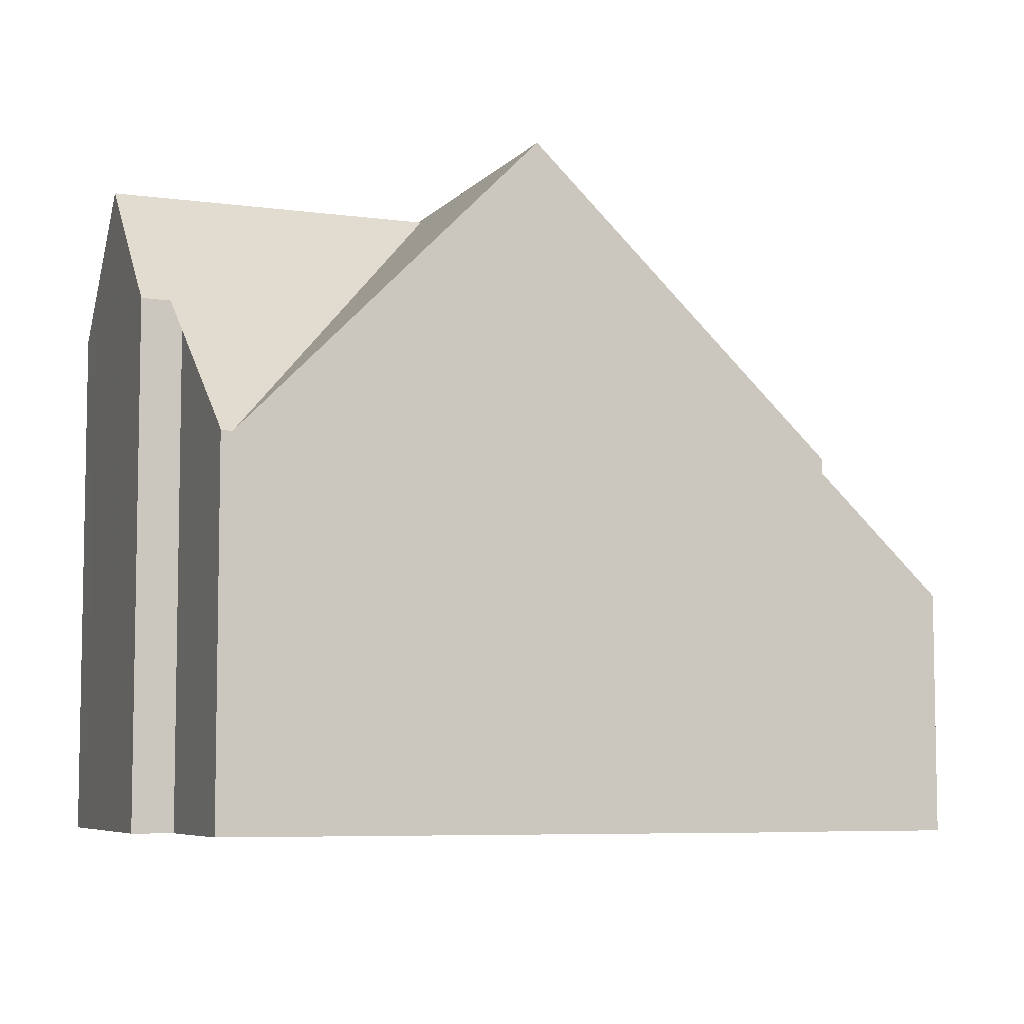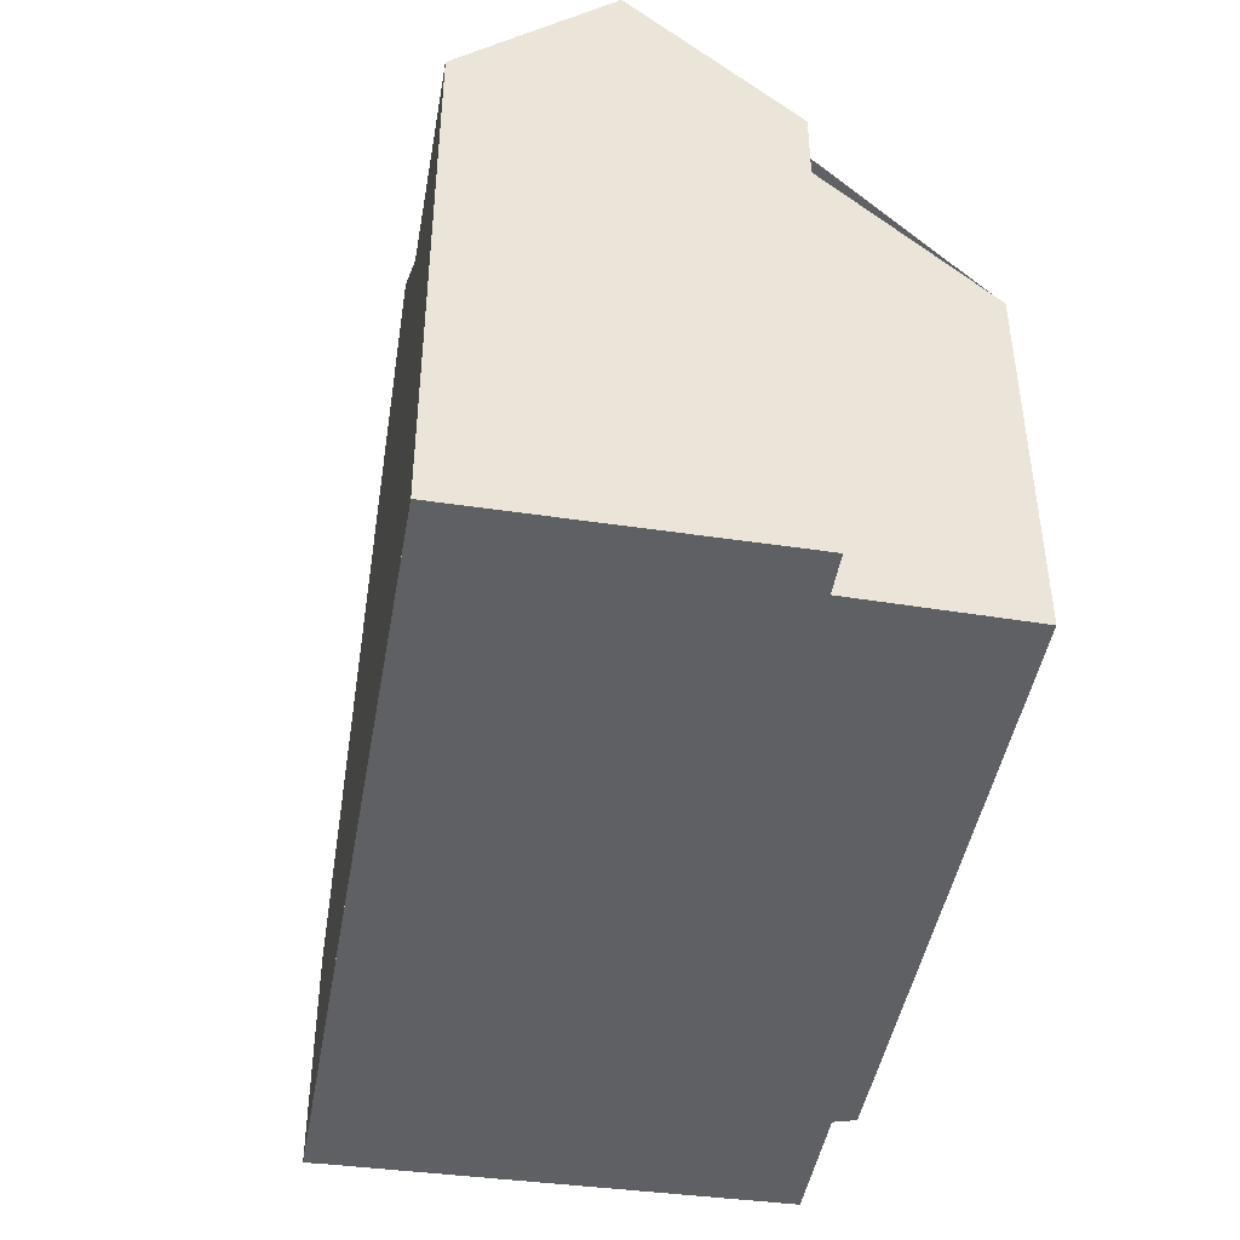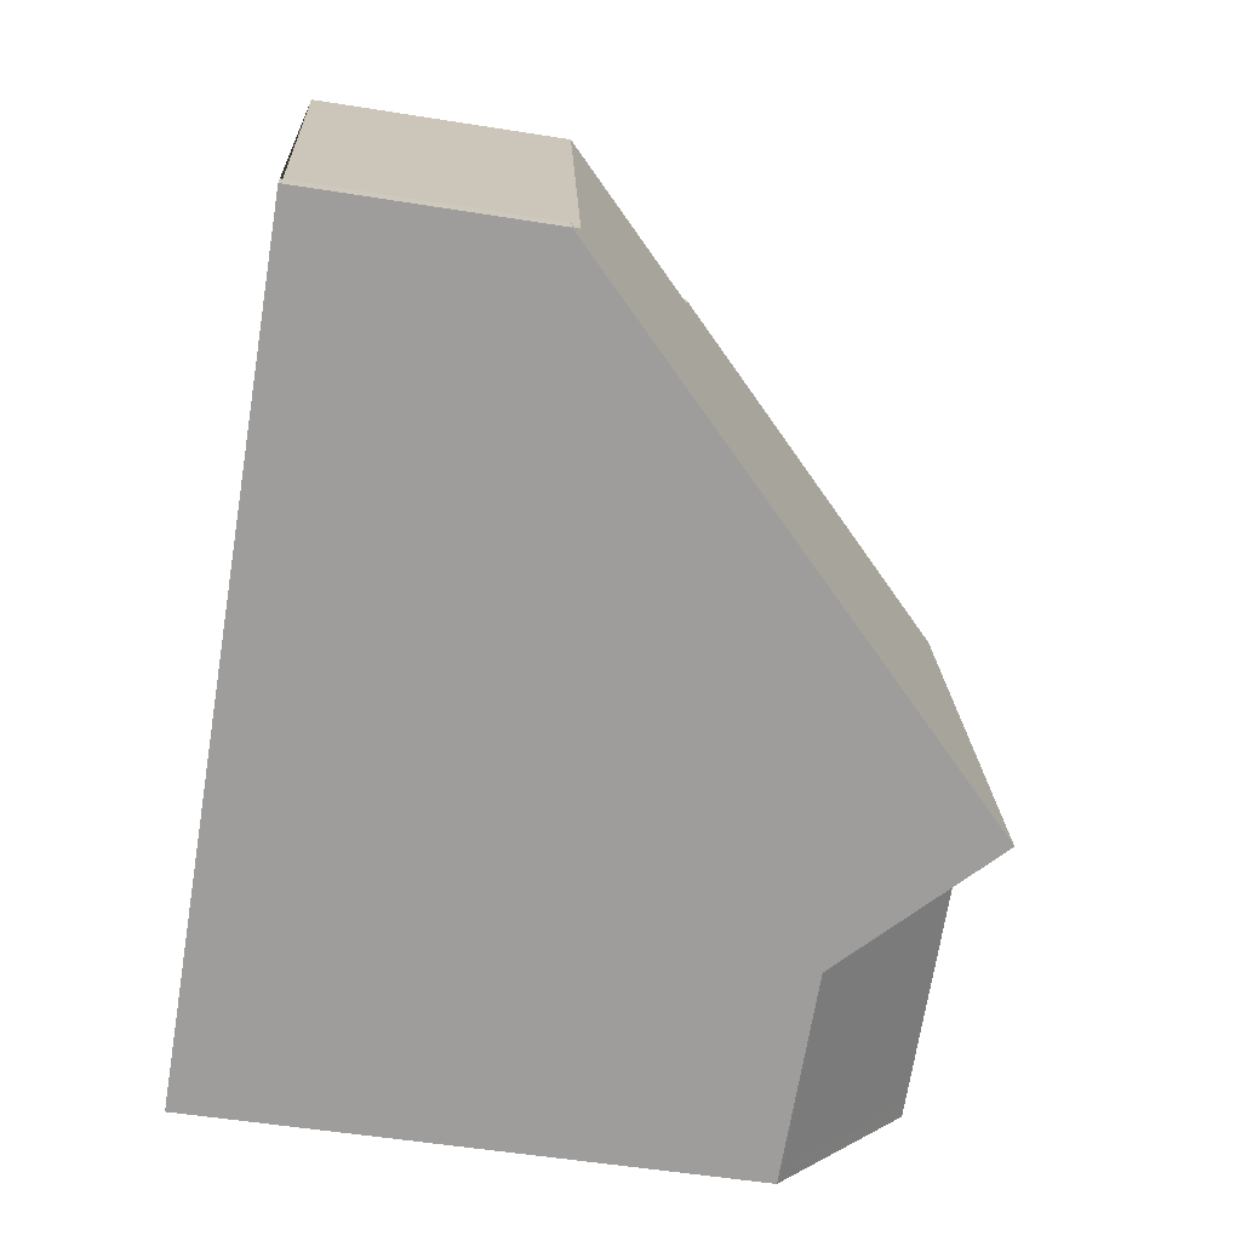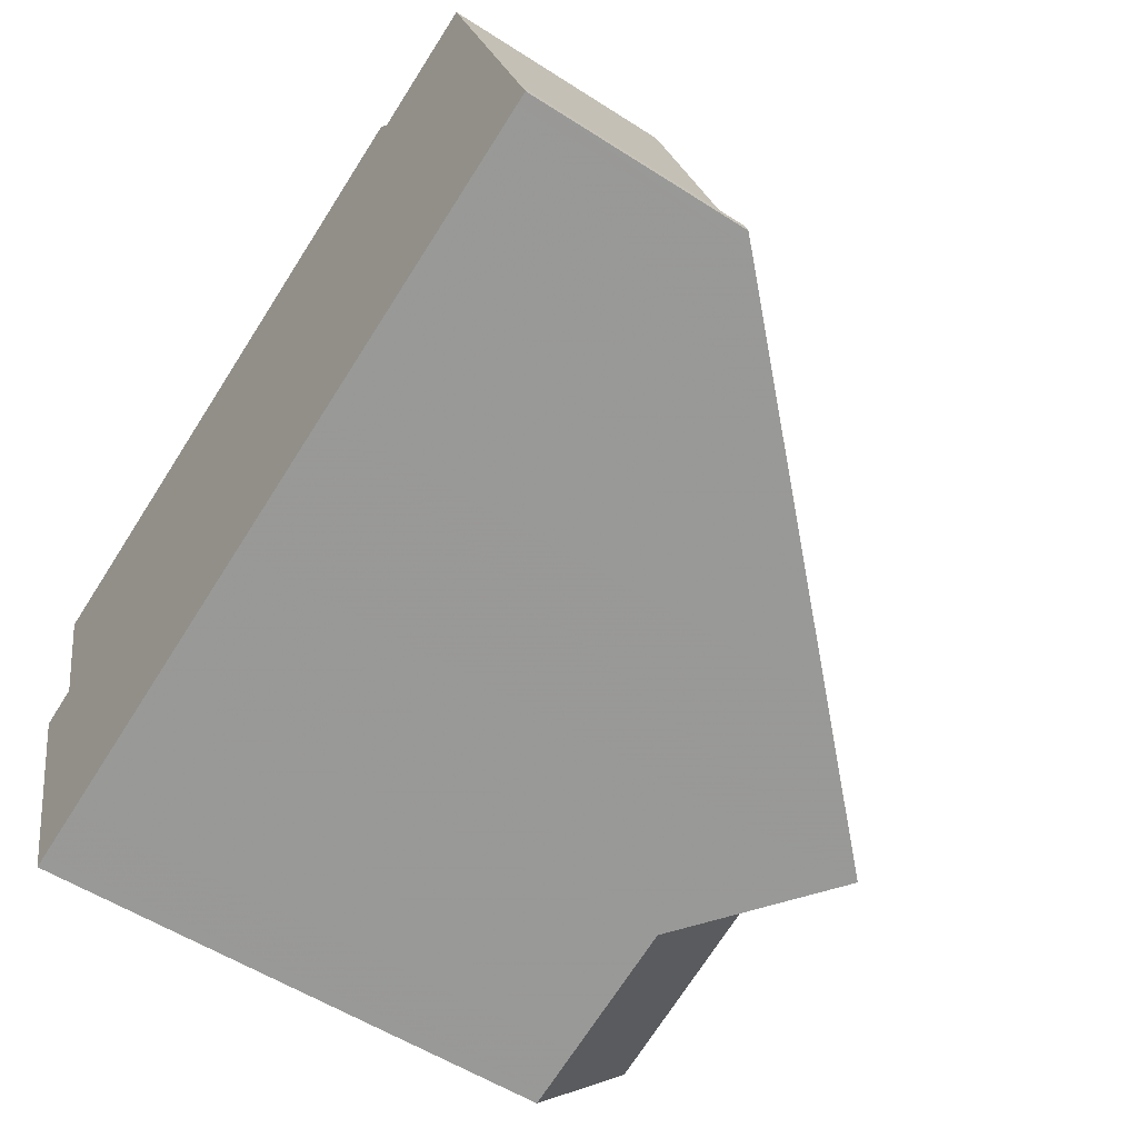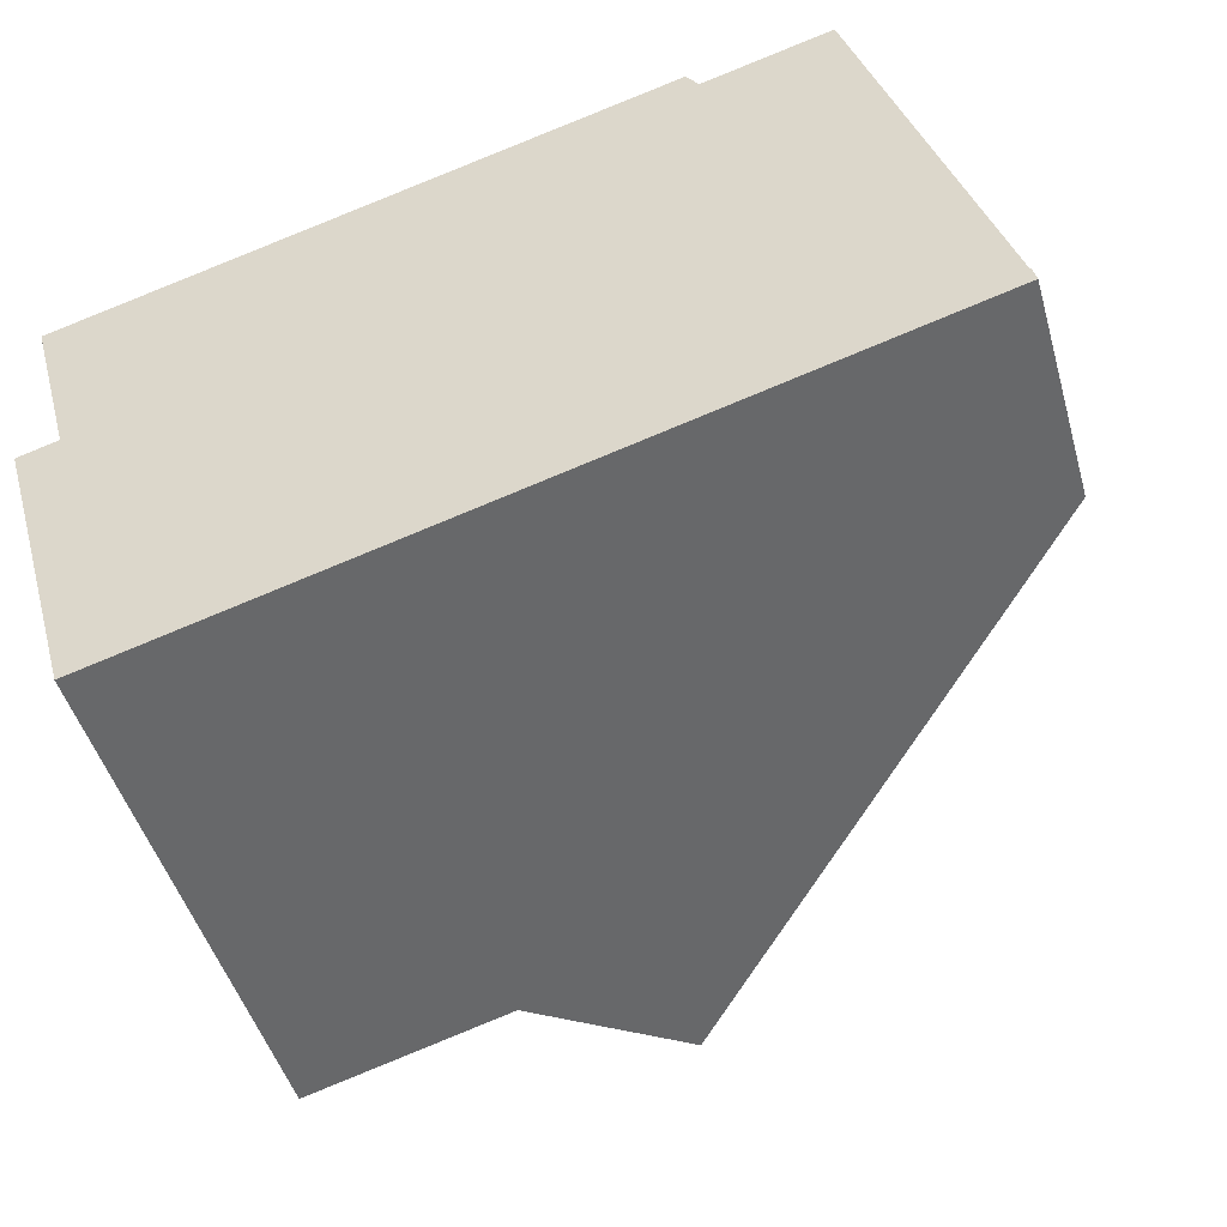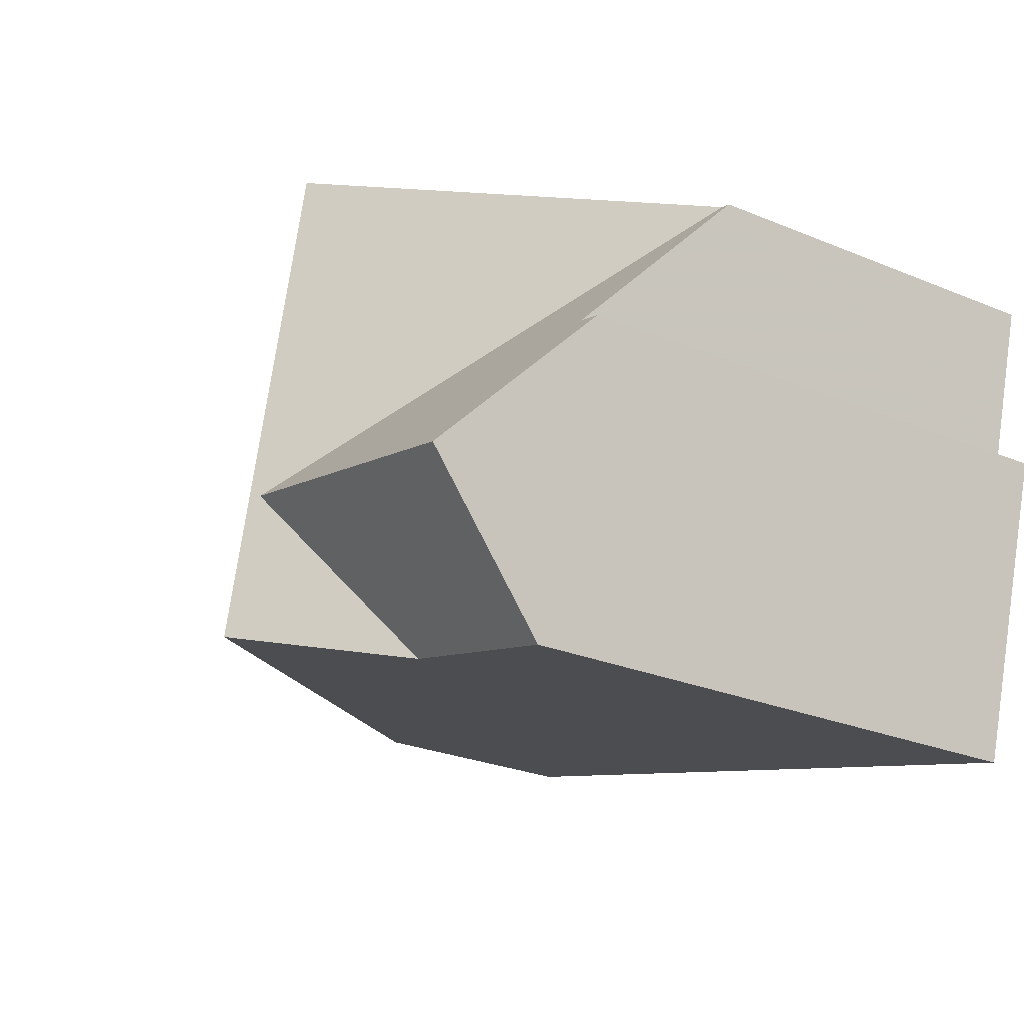
<metadata>
{"format":"obj","ext":"obj","renderer":"f3d","projection":"perspective","resolution":1024,"background":"white","views":[{"elev":-6.6,"azim":143.8,"up":"+Z"},{"elev":-45.2,"azim":64.2,"up":"+Z"},{"elev":-54.4,"azim":-99.6,"up":"+Y"},{"elev":-55.1,"azim":-124.2,"up":"+Y"},{"elev":-47.5,"azim":-164.2,"up":"+Y"},{"elev":-26.6,"azim":57.0,"up":"+Y"}]}
</metadata>
<code>
v -1116 -609.2 2.415
v -1116 -609.1 2.411
v -1116 -609.1 2.522
v -1115 -604.6 2.563
v -1114 -605 3.989
v -1114 -604.8 3.984
v -1108 -611.6 5.705
v -1107 -606.6 3.956
v -1108 -608.3 5.583
v -1107 -608.5 5.595
v -1112 -610.6 7.202
v -1110 -605.7 7.169
v -1111 -609 7.192
v -1113 -610.2 5.748
v -1111 -609.1 7.111
v -1111 -609.2 7.193
v -1114 -605 3.987
v -1114 -604.9 3.986
v -1110 -605.8 7.17
v -1110 -605.7 7.169
v -1112 -610.6 7.202
v -1110 -611 5.723
v -1107 -606.6 3.954
v -1111 -609 7.192
v -1111 -609.1 7.112
v -1110 -611 5.723
v -1108 -610.1 7.129
v -1111 -609.1 7.112
v -1111 -609.1 7.112
v -1107 -606.6 3.954
v -1108 -610.1 7.129
v -1111 -609.2 7.193
v -1110 -605.8 7.17
v -1107 -606.7 4.035
v -1107 -606.7 4.035
v -1107 -606.7 4.039
v -1114 -605 3.865
v -1115 -609.6 3.811
v -1107 -606.7 4.051
v -1108 -609.9 7.126
v -1107 -606.7 4.051
v -1109 -611.4 5.71
v -1108 -609.9 7.126
v -1107 -606.7 4.051
v -1107 -606.6 4.049
v -1108 -610 7.128
v -1108 -611.6 5.706
v -1108 -610 7.128
v -1107 -608.4 5.59
v -1115 -604.6 2.602
v -1116 -609.3 2.548
v -1109 -610.9 6.204
v -1111 -610.3 6.219
v -1108 -611 6.2
v -1116 -608.7 2.554
v -1115 -609.1 3.817
v -1116 -608.7 2.525
v -1112 -609.8 6.234
v -1112 -610.1 7.199
v -1111 -610.3 6.219
v -1112 -610.1 7.199
v -1108 -611.1 6.199
v -1116 -609.2 2.548
v -1115 -609.6 3.811
v -1109 -611.4 5.742
v -1110 -610.9 5.754
v -1108 -611.5 5.738
v -1108 -611.6 5.737
v -1116 -609.2 2.414
v -1113 -610.1 5.775
v -1112 -610.5 7.202
v -1110 -610.9 5.754
v -1112 -610.5 7.202
v -1116 -609.2 2.414
v -1116 -609.2 2.415
v -1116 -609.2 0
v -1116 -609.2 0
v -1116 -609.1 2.522
v -1116 -609.1 2.411
v -1116 -609.1 0
v -1116 -609.1 0
v -1116 -608.7 2.525
v -1116 -609.1 2.522
v -1116 -609.1 0
v -1116 -608.7 0
v -1115 -604.6 2.602
v -1115 -604.6 2.563
v -1115 -604.6 0
v -1115 -604.6 4.441e-16
v -1114 -605 3.987
v -1114 -605 3.989
v -1114 -605 -4.441e-16
v -1114 -605 -4.441e-16
v -1110 -605.7 7.169
v -1114 -604.8 3.984
v -1114 -604.8 0
v -1110 -605.7 -8.882e-16
v -1108 -611.6 5.706
v -1108 -611.6 5.705
v -1108 -611.6 0
v -1108 -611.6 0
v -1107 -606.7 4.039
v -1107 -606.6 3.956
v -1107 -606.6 0
v -1107 -606.7 0
v -1107 -608.4 5.59
v -1108 -608.3 5.583
v -1108 -608.3 0
v -1107 -608.4 -8.882e-16
v -1108 -610.1 7.129
v -1107 -608.5 5.595
v -1107 -608.5 0
v -1108 -610.1 -8.882e-16
v -1113 -610.2 5.748
v -1112 -610.6 7.202
v -1112 -610.6 8.882e-16
v -1113 -610.2 0
v -1115 -609.6 3.811
v -1113 -610.2 5.748
v -1113 -610.2 0
v -1115 -609.6 -4.441e-16
v -1114 -604.9 3.986
v -1114 -605 3.987
v -1114 -605 -4.441e-16
v -1114 -604.9 4.441e-16
v -1114 -604.8 3.984
v -1114 -604.9 3.986
v -1114 -604.9 4.441e-16
v -1114 -604.8 0
v -1107 -606.6 4.049
v -1110 -605.7 7.169
v -1110 -605.7 -8.882e-16
v -1107 -606.6 0
v -1107 -606.6 3.956
v -1107 -606.6 3.954
v -1107 -606.6 0
v -1107 -606.6 0
v -1112 -610.6 7.202
v -1110 -611 5.723
v -1110 -611 0
v -1112 -610.6 8.882e-16
v -1108 -611.1 6.199
v -1108 -610.1 7.129
v -1108 -610.1 -8.882e-16
v -1108 -611.1 0
v -1108 -608.3 5.583
v -1107 -606.7 4.039
v -1107 -606.7 0
v -1108 -608.3 0
v -1114 -605 3.989
v -1114 -605 3.865
v -1114 -605 -4.441e-16
v -1114 -605 -4.441e-16
v -1116 -609.3 2.548
v -1115 -609.6 3.811
v -1115 -609.6 -4.441e-16
v -1116 -609.3 0
v -1110 -611 5.723
v -1109 -611.4 5.71
v -1109 -611.4 8.882e-16
v -1110 -611 0
v -1107 -606.6 3.954
v -1107 -606.6 4.049
v -1107 -606.6 0
v -1107 -606.6 0
v -1109 -611.4 5.71
v -1108 -611.6 5.706
v -1108 -611.6 0
v -1109 -611.4 8.882e-16
v -1107 -608.5 5.595
v -1107 -608.4 5.59
v -1107 -608.4 -8.882e-16
v -1107 -608.5 0
v -1114 -605 3.865
v -1115 -604.6 2.602
v -1115 -604.6 4.441e-16
v -1114 -605 -4.441e-16
v -1116 -609.2 2.415
v -1116 -609.3 2.548
v -1116 -609.3 0
v -1116 -609.2 0
v -1115 -604.6 2.563
v -1116 -608.7 2.525
v -1116 -608.7 0
v -1115 -604.6 0
v -1108 -611.6 5.737
v -1108 -611.1 6.199
v -1108 -611.1 0
v -1108 -611.6 0
v -1108 -611.6 5.705
v -1108 -611.6 5.737
v -1108 -611.6 0
v -1108 -611.6 0
v -1116 -609.1 2.411
v -1116 -609.2 2.414
v -1116 -609.2 0
v -1116 -609.1 0
v -1108 -611.6 0
v -1116 -609.2 0
v -1116 -609.1 0
v -1116 -609.1 0
v -1115 -604.6 0
v -1114 -605 0
v -1114 -604.8 0
v -1107 -606.6 0
v -1108 -608.3 0
v -1107 -608.5 0
f 63 51 1 69
f 71 11 14 70
f 15 13 16
f 19 13 15 17 18
f 18 6 12 19
f 72 26 21 73
f 35 23 8 36
f 39 29 24 33 41
f 54 48 31 62
f 32 24 29
f 49 10 27 46
f 41 33 20 45
f 70 14 38 64
f 41 34 39
f 53 28 43 52
f 40 25 44
f 45 30 34 41
f 52 43 48 54
f 46 40 44 35 36 9 49
f 64 38 51 63
f 66 53 52 65
f 65 52 54 67
f 55 50 37 56
f 57 4 50 55
f 58 15 16 59
f 61 32 29 60
f 67 54 62 68
f 56 37 5 17 15 58
f 63 55 56 64
f 65 42 22 66
f 67 47 42 65
f 68 7 47 67
f 69 2 3 57 55 63
f 70 58 59 71
f 73 61 60 72
f 64 56 58 70
f 75 76 77 74
f 79 80 81 78
f 83 84 85 82
f 87 88 89 86
f 91 92 93 90
f 95 96 97 94
f 99 100 101 98
f 103 104 105 102
f 107 108 109 106
f 111 112 113 110
f 115 116 117 114
f 119 120 121 118
f 123 124 125 122
f 127 128 129 126
f 131 132 133 130
f 135 136 137 134
f 139 140 141 138
f 143 144 145 142
f 147 148 149 146
f 151 152 153 150
f 155 156 157 154
f 159 160 161 158
f 163 164 165 162
f 167 168 169 166
f 171 172 173 170
f 175 176 177 174
f 179 180 181 178
f 183 184 185 182
f 187 188 189 186
f 191 192 193 190
f 195 196 197 194
f 199 200 201 202 203 204 205 206 207 198

</code>
